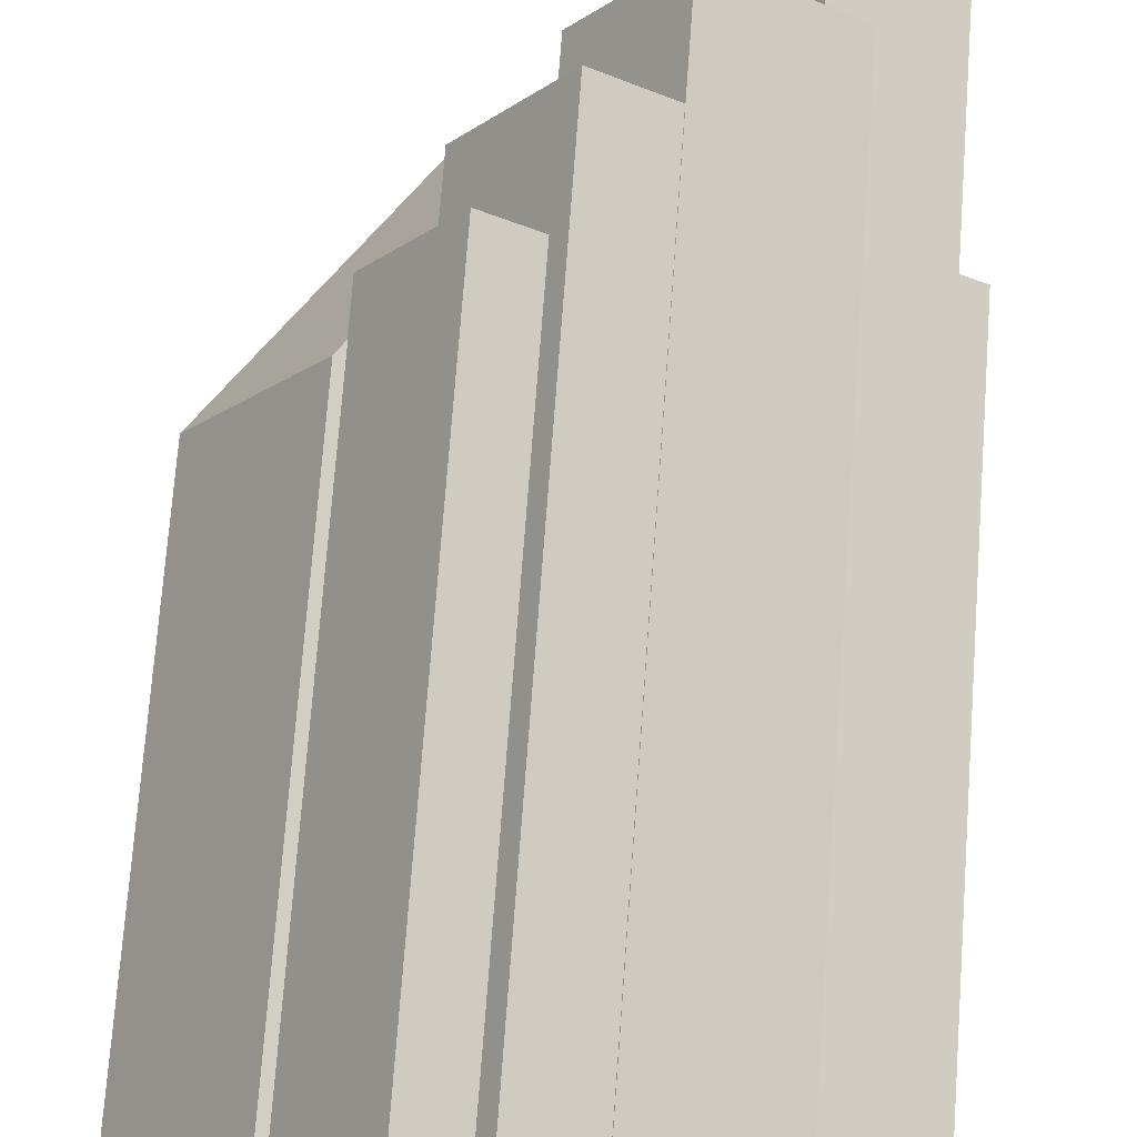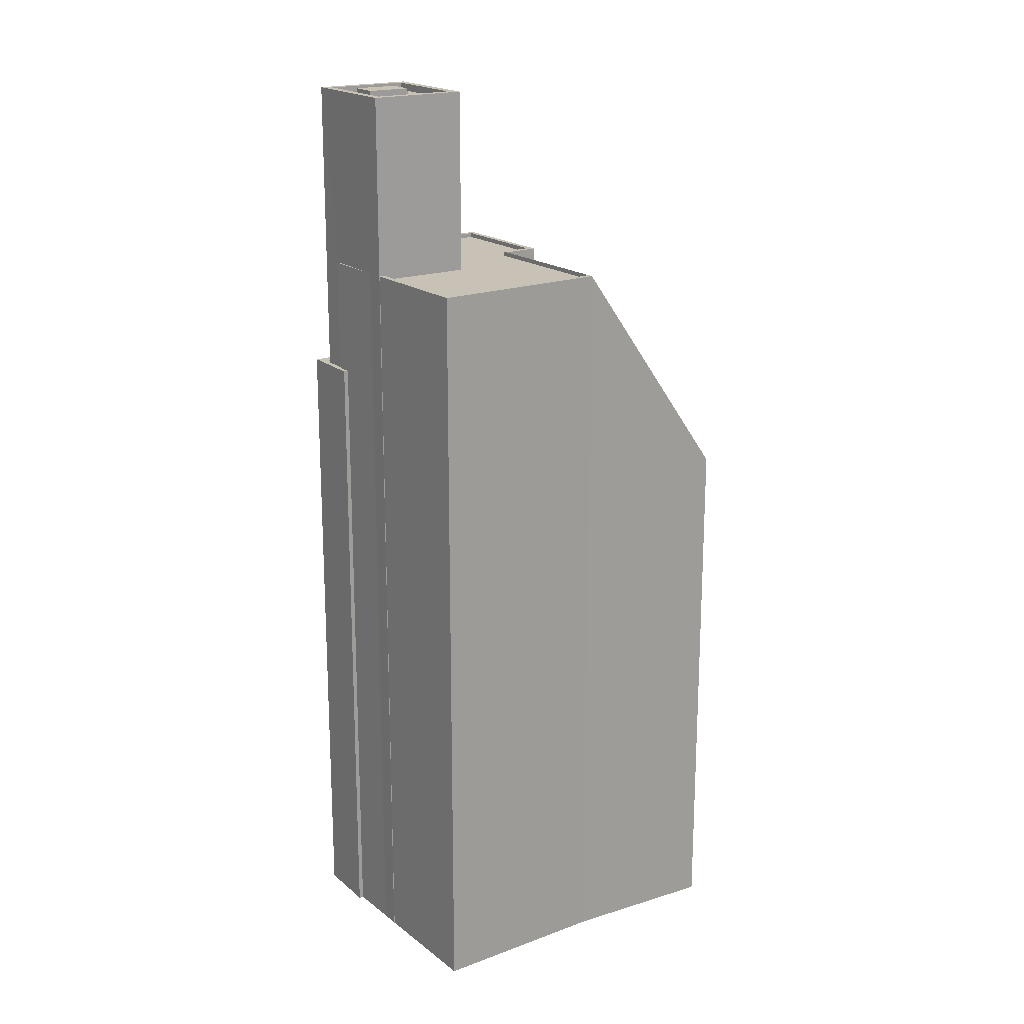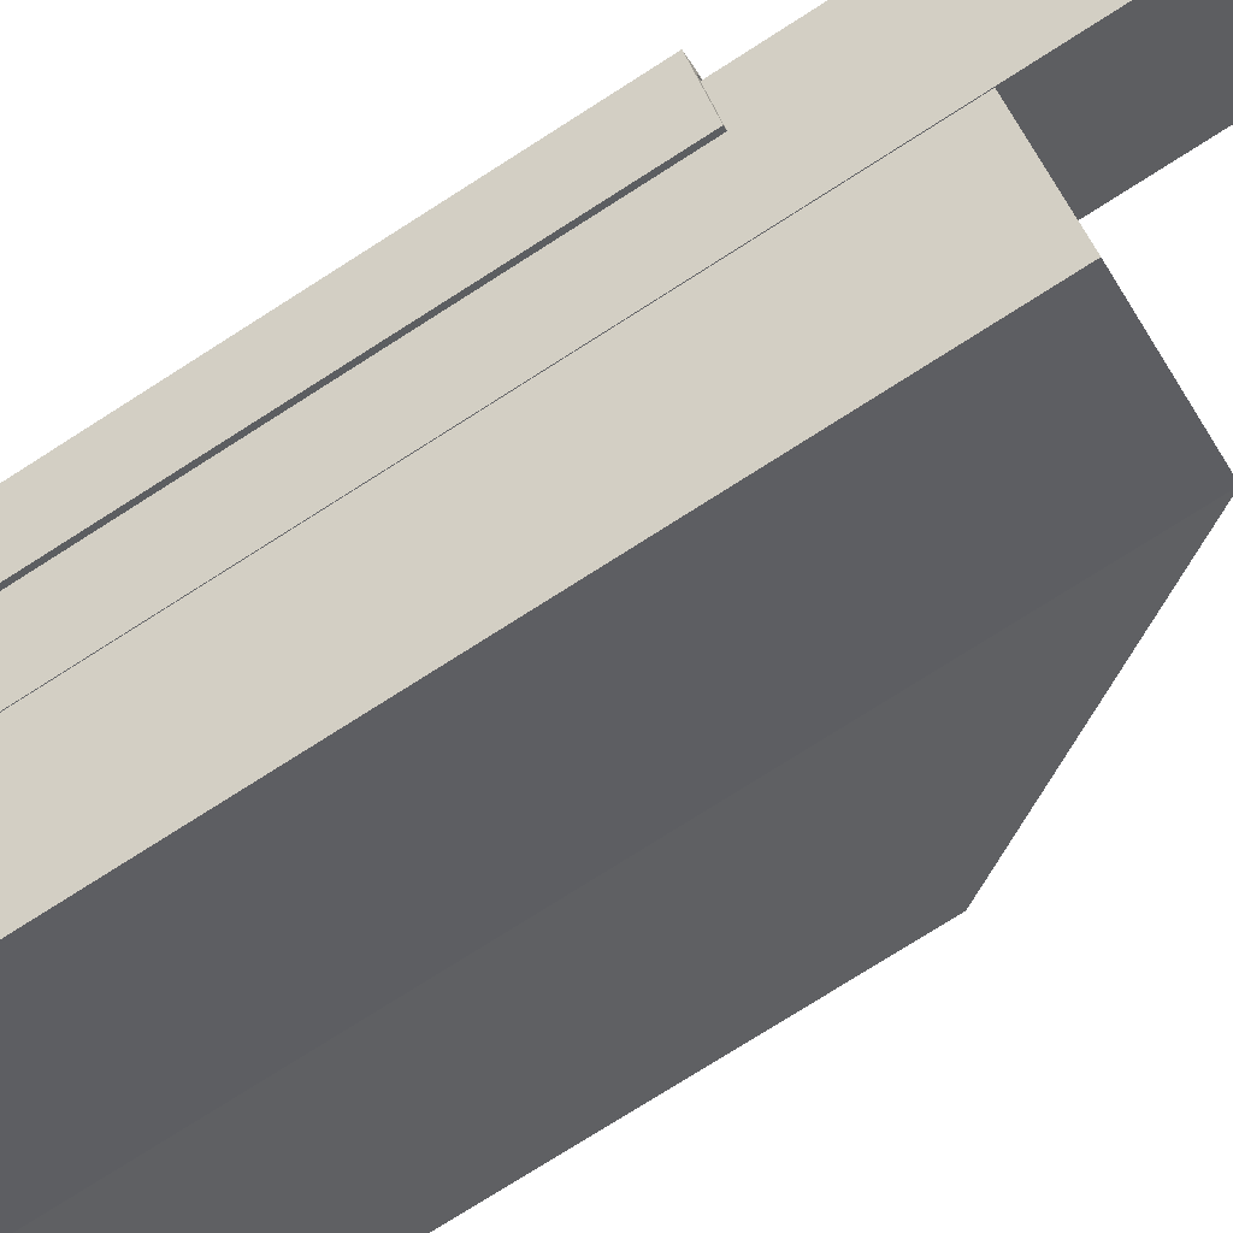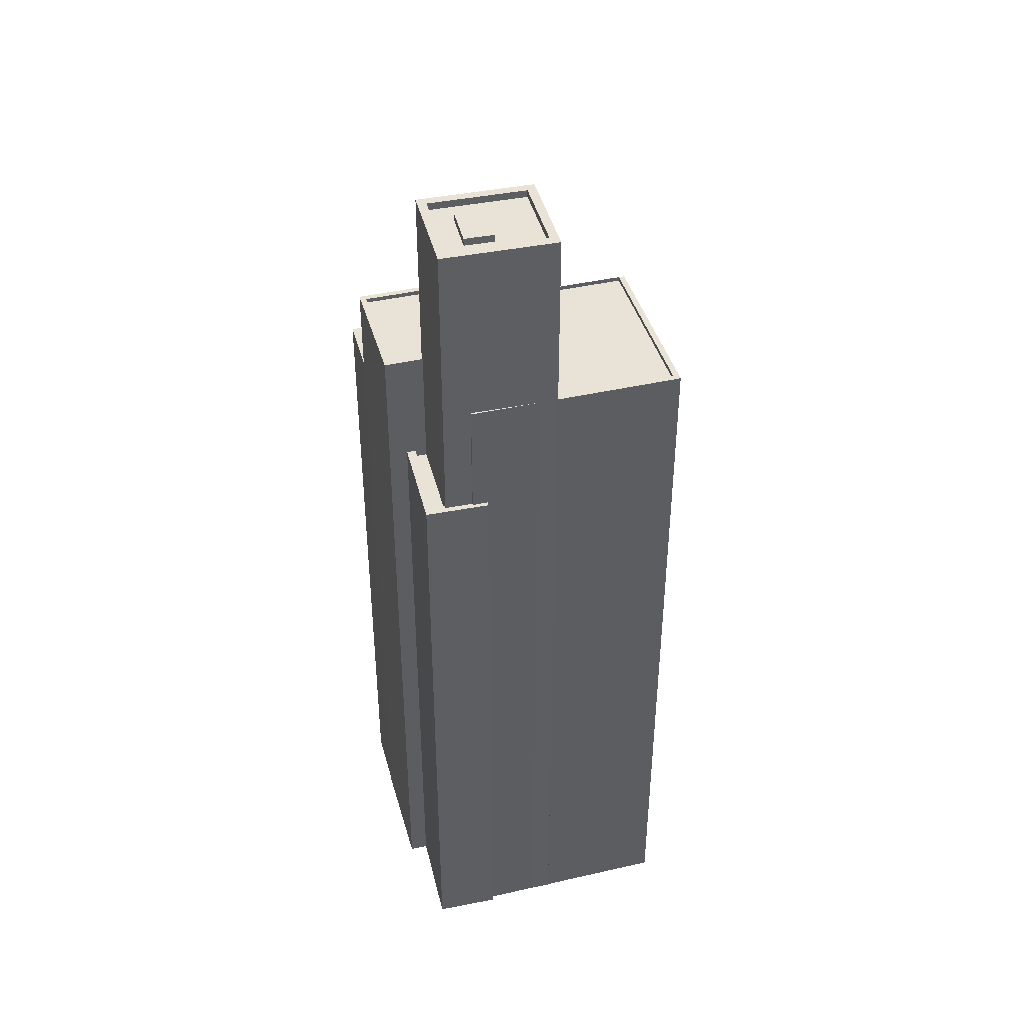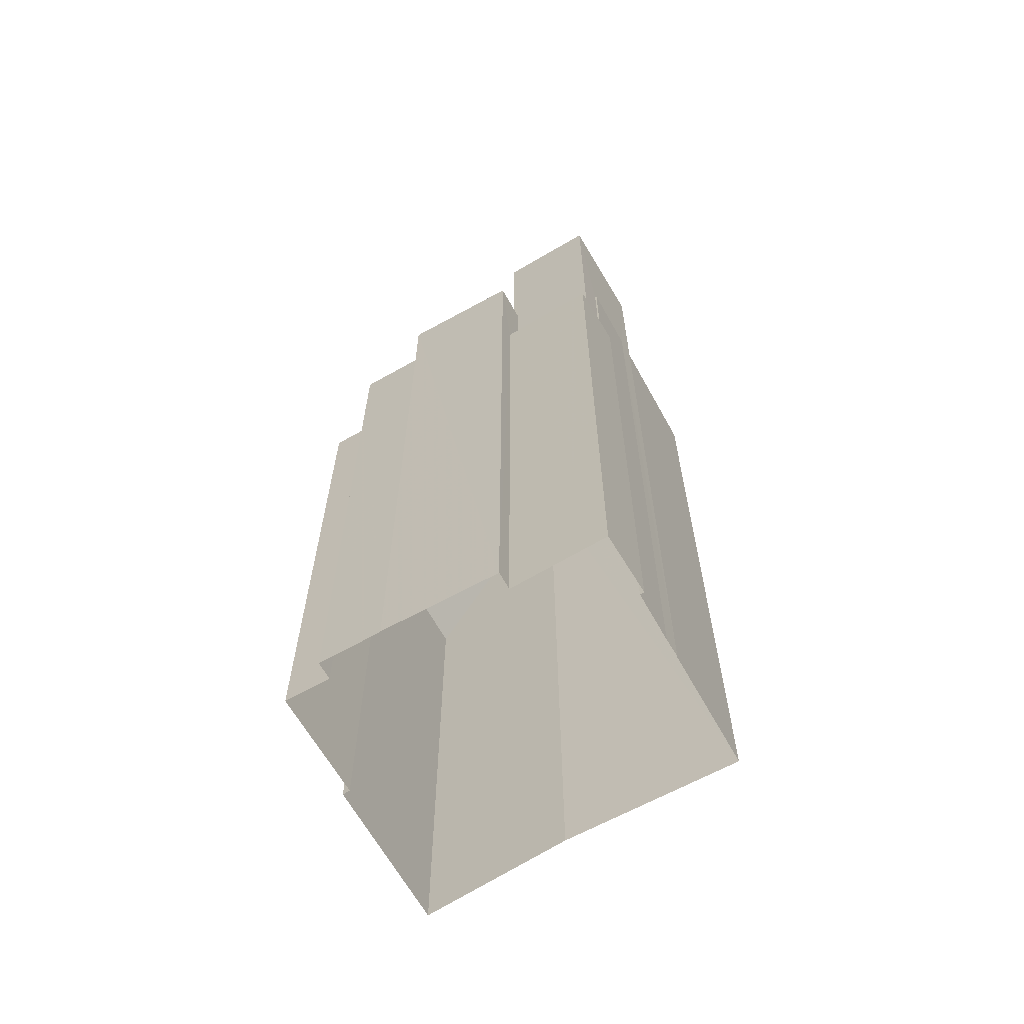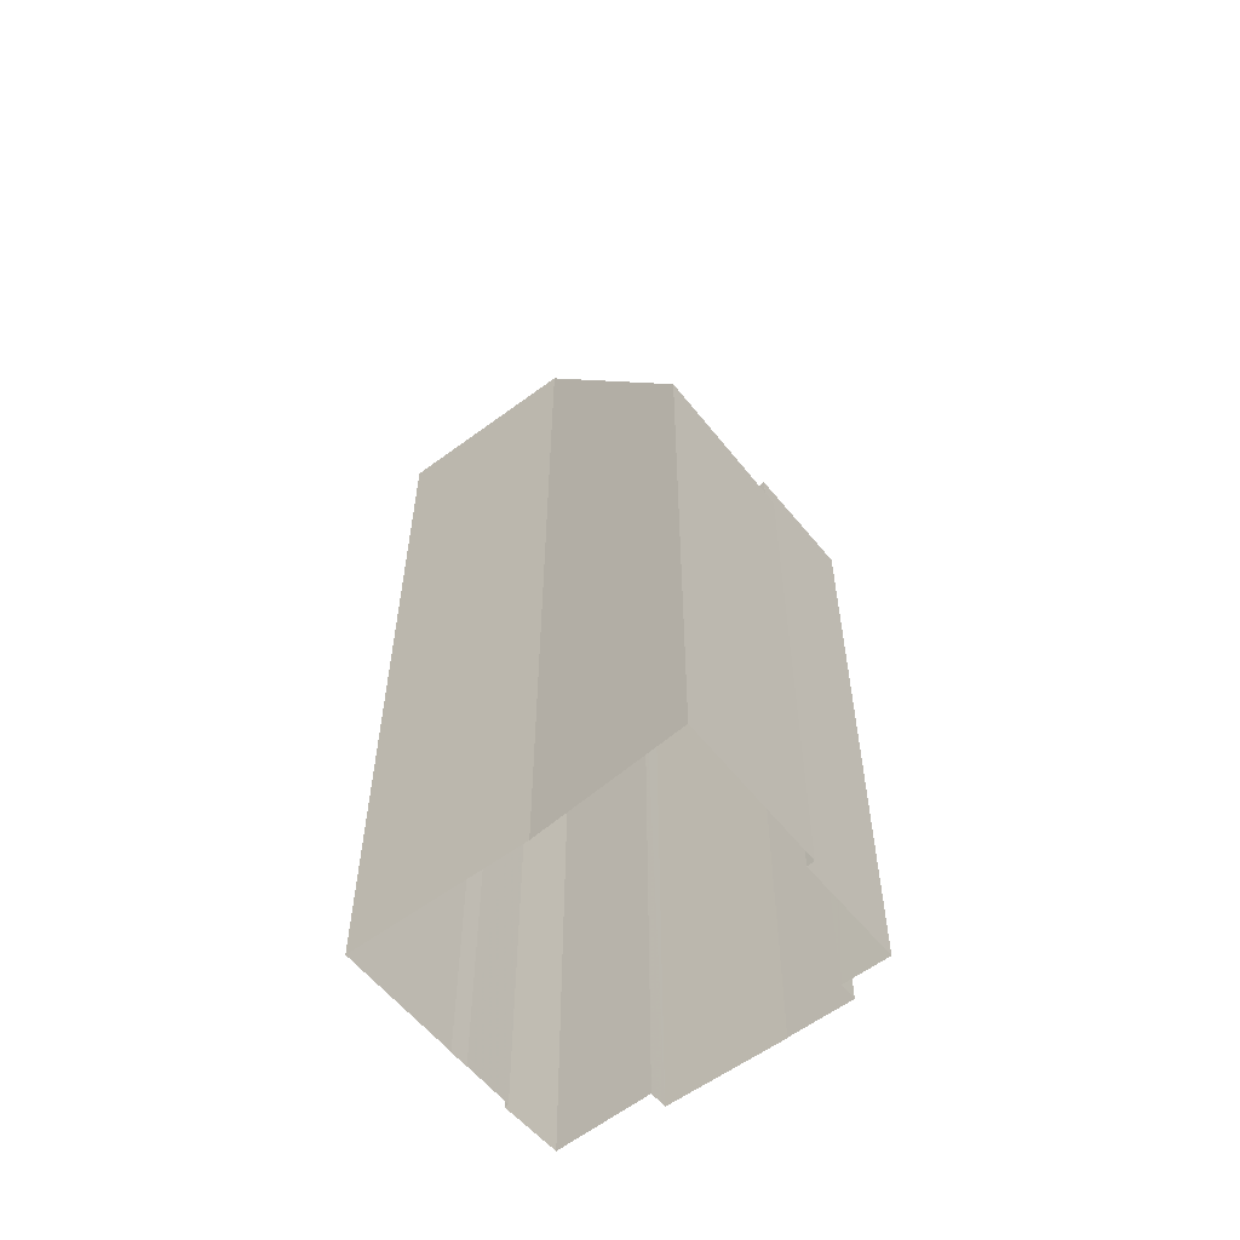
<metadata>
{"format":"obj","ext":"obj","renderer":"f3d","projection":"perspective","resolution":1024,"background":"white","views":[{"elev":70.7,"azim":-175.8,"up":"+Y"},{"elev":19.0,"azim":-0.1,"up":"+Z"},{"elev":-76.0,"azim":-57.5,"up":"+Y"},{"elev":41.9,"azim":-70.2,"up":"+Z"},{"elev":-64.7,"azim":-115.8,"up":"+Z"},{"elev":-57.7,"azim":72.9,"up":"+Z"}]}
</metadata>
<code>
v -1.247e+04 -3.796e+04 55.23
v -1.247e+04 -3.796e+04 55.23
v -1.247e+04 -3.796e+04 55.23
v -1.247e+04 -3.796e+04 55.23
v -1.247e+04 -3.796e+04 55.48
v -1.247e+04 -3.796e+04 55.48
v -1.247e+04 -3.796e+04 55.48
v -1.247e+04 -3.796e+04 55.48
v -1.247e+04 -3.796e+04 55.48
v -1.247e+04 -3.796e+04 55.48
v -1.247e+04 -3.796e+04 55.48
v -1.247e+04 -3.796e+04 55.48
v -1.247e+04 -3.796e+04 55.48
v -1.247e+04 -3.796e+04 55.48
v -1.247e+04 -3.796e+04 59.46
v -1.247e+04 -3.796e+04 59.46
v -1.247e+04 -3.796e+04 59.46
v -1.247e+04 -3.796e+04 59.46
v -1.247e+04 -3.796e+04 59.46
v -1.247e+04 -3.796e+04 59.46
v -1.246e+04 -3.796e+04 59.46
v -1.246e+04 -3.796e+04 59.46
v -1.246e+04 -3.796e+04 59.46
v -1.246e+04 -3.796e+04 59.46
v -1.247e+04 -3.796e+04 59.46
v -1.247e+04 -3.796e+04 59.46
v -1.247e+04 -3.796e+04 59.46
v -1.247e+04 -3.795e+04 59.46
v -1.247e+04 -3.796e+04 59.46
v -1.247e+04 -3.796e+04 59.31
v -1.247e+04 -3.796e+04 59.31
v -1.247e+04 -3.796e+04 59.31
v -1.246e+04 -3.796e+04 59.31
v -1.246e+04 -3.796e+04 59.31
v -1.247e+04 -3.796e+04 59.31
v -1.247e+04 -3.796e+04 59.31
v -1.247e+04 -3.797e+04 59.31
v -1.246e+04 -3.796e+04 59.31
v -1.247e+04 -3.796e+04 59.31
v -1.247e+04 -3.796e+04 59.46
v -1.247e+04 -3.796e+04 59.46
v -1.247e+04 -3.797e+04 59.46
v -1.247e+04 -3.797e+04 59.46
v -1.246e+04 -3.796e+04 59.46
v -1.246e+04 -3.796e+04 59.46
v -1.246e+04 -3.796e+04 53.46
v -1.246e+04 -3.796e+04 53.46
v -1.246e+04 -3.796e+04 53.46
v -1.246e+04 -3.796e+04 53.46
v -1.246e+04 -3.795e+04 53.46
v -1.246e+04 -3.795e+04 53.46
v -1.247e+04 -3.795e+04 56.47
v -1.246e+04 -3.796e+04 56.47
v -1.246e+04 -3.795e+04 56.47
v -1.246e+04 -3.796e+04 56.47
v -1.246e+04 -3.796e+04 56.47
v -1.246e+04 -3.796e+04 56.47
v -1.246e+04 -3.796e+04 56.47
v -1.246e+04 -3.796e+04 57.85
v -1.246e+04 -3.796e+04 51.79
v -1.246e+04 -3.796e+04 54.5
v -1.246e+04 -3.796e+04 54.51
v -1.246e+04 -3.796e+04 51.8
v -1.246e+04 -3.796e+04 52.18
v -1.246e+04 -3.796e+04 52.18
v -1.247e+04 -3.796e+04 65.69
v -1.247e+04 -3.796e+04 65.69
v -1.247e+04 -3.796e+04 65.69
v -1.247e+04 -3.796e+04 65.69
v -1.247e+04 -3.796e+04 65.44
v -1.247e+04 -3.796e+04 65.44
v -1.247e+04 -3.796e+04 65.44
v -1.247e+04 -3.796e+04 65.44
v -1.247e+04 -3.796e+04 65.44
v -1.247e+04 -3.796e+04 65.44
v -1.247e+04 -3.796e+04 65.44
v -1.247e+04 -3.796e+04 65.44
v -1.247e+04 -3.796e+04 65.44
v -1.247e+04 -3.796e+04 65.44
v -1.247e+04 -3.796e+04 65.69
v -1.247e+04 -3.796e+04 65.69
v -1.247e+04 -3.796e+04 65.69
v -1.247e+04 -3.796e+04 65.69
v -1.247e+04 -3.796e+04 65.69
v -1.247e+04 -3.796e+04 65.69
v -1.247e+04 -3.796e+04 65.69
v -1.247e+04 -3.796e+04 65.69
v -1.247e+04 -3.796e+04 33.29
v -1.247e+04 -3.796e+04 33.29
v -1.247e+04 -3.796e+04 33.29
v -1.247e+04 -3.796e+04 33.29
v -1.247e+04 -3.796e+04 33.29
v -1.247e+04 -3.796e+04 33.29
v -1.247e+04 -3.795e+04 33.29
v -1.247e+04 -3.795e+04 33.29
v -1.247e+04 -3.797e+04 33.29
v -1.246e+04 -3.796e+04 33.29
v -1.247e+04 -3.796e+04 33.29
v -1.246e+04 -3.795e+04 33.29
v -1.246e+04 -3.795e+04 33.29
v -1.246e+04 -3.796e+04 33.29
v -1.246e+04 -3.795e+04 33.29
v -1.246e+04 -3.796e+04 33.29
v -1.246e+04 -3.796e+04 33.29
v -1.247e+04 -3.796e+04 33.29
f 14 3 9
f 14 1 3
f 11 9 3
f 2 11 3
f 88 8 10
f 89 88 10
f 6 88 90
f 6 8 88
f 7 6 90
f 91 7 90
f 91 92 7
f 5 7 17
f 17 7 15
f 7 92 15
f 89 10 93
f 93 10 27
f 10 25 27
f 11 2 4
f 11 4 25
f 10 11 25
f 28 93 27
f 28 94 93
f 28 22 52
f 22 57 52
f 94 28 52
f 95 94 52
f 17 16 12
f 5 17 12
f 59 22 21
f 58 57 59
f 57 22 59
f 45 38 37
f 42 45 37
f 40 42 37
f 36 40 37
f 19 32 20
f 19 39 32
f 31 20 32
f 31 26 20
f 29 31 30
f 29 26 31
f 23 30 34
f 23 29 30
f 23 34 33
f 24 23 33
f 44 43 96
f 97 44 96
f 43 41 98
f 96 43 98
f 99 51 100
f 99 50 51
f 47 65 51
f 51 65 100
f 47 64 65
f 100 65 101
f 46 64 47
f 55 62 61
f 54 55 61
f 54 50 102
f 61 49 50
f 102 50 99
f 54 61 50
f 95 54 102
f 95 52 54
f 56 62 55
f 60 103 104
f 63 60 104
f 60 97 103
f 60 44 97
f 101 63 104
f 101 65 63
f 45 21 38
f 38 21 33
f 21 24 33
f 53 58 59
f 48 49 61
f 36 35 40
f 98 41 105
f 35 67 40
f 105 41 82
f 40 67 82
f 41 40 82
f 16 80 13
f 80 16 82
f 82 15 105
f 12 16 13
f 105 15 92
f 16 15 82
f 18 68 19
f 39 19 35
f 35 19 67
f 19 68 67
f 25 4 14
f 68 18 25
f 4 1 14
f 80 68 25
f 80 25 13
f 25 14 13
f 66 81 79
f 76 66 79
f 71 69 75
f 75 66 76
f 75 69 66
f 69 71 70
f 83 69 70
f 79 81 73
f 73 83 70
f 73 81 83
f 74 86 85
f 78 74 85
f 78 85 87
f 77 78 87
f 72 87 84
f 72 77 87
f 74 84 86
f 74 72 84
f 1 2 3
f 1 4 2
f 5 6 7
f 6 5 8
f 8 9 10
f 10 9 11
f 12 13 5
f 14 9 13
f 13 8 5
f 13 9 8
f 15 16 17
f 18 19 20
f 21 22 23
f 24 21 23
f 25 18 26
f 27 25 26
f 23 22 28
f 27 29 28
f 29 23 28
f 27 26 29
f 20 26 18
f 30 31 32
f 30 33 34
f 35 36 37
f 33 35 38
f 35 37 38
f 32 39 35
f 30 32 33
f 33 32 35
f 40 41 42
f 41 43 42
f 42 44 45
f 42 43 44
f 46 47 48
f 49 48 50
f 50 48 51
f 48 47 51
f 52 53 54
f 54 53 55
f 55 53 56
f 57 58 53
f 52 57 53
f 21 45 59
f 53 59 56
f 45 44 60
f 48 61 62
f 63 64 60
f 62 56 60
f 65 64 63
f 46 48 62
f 64 46 60
f 59 45 56
f 56 45 60
f 46 62 60
f 66 67 68
f 66 69 67
f 70 71 72
f 73 70 74
f 71 75 72
f 74 70 72
f 76 77 75
f 75 77 72
f 78 79 73
f 79 77 76
f 78 73 74
f 79 78 77
f 68 80 81
f 68 81 66
f 82 67 83
f 82 81 80
f 83 67 69
f 81 82 83
f 84 85 86
f 84 87 85

</code>
